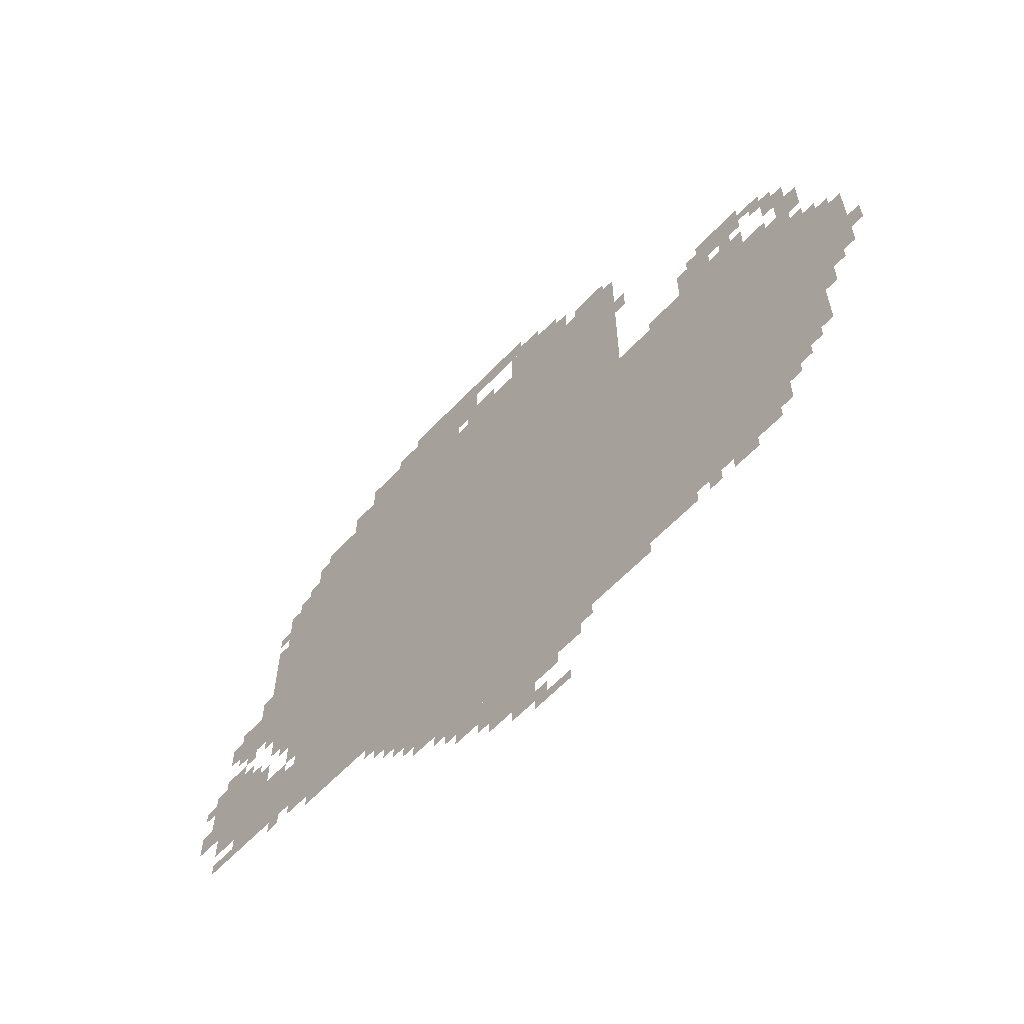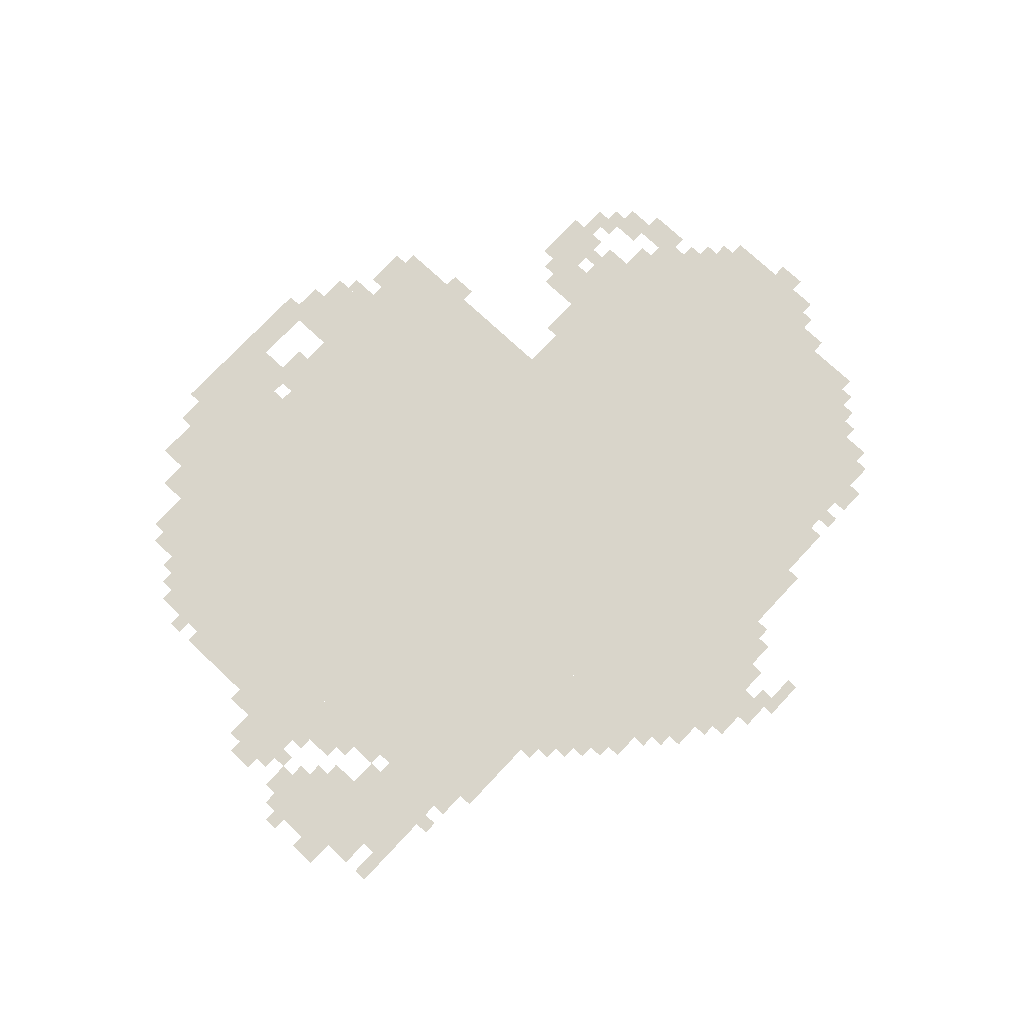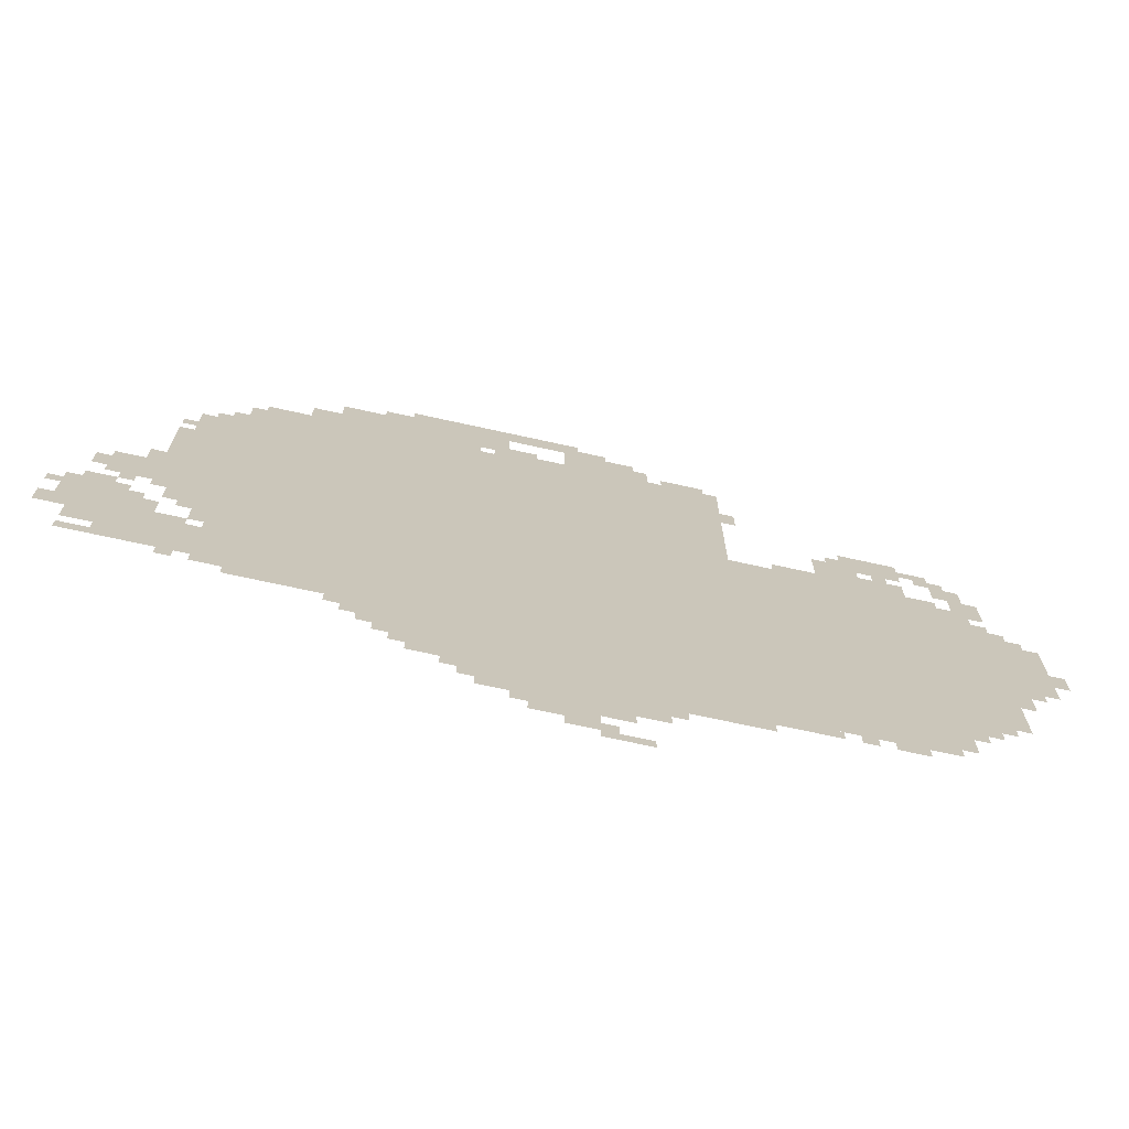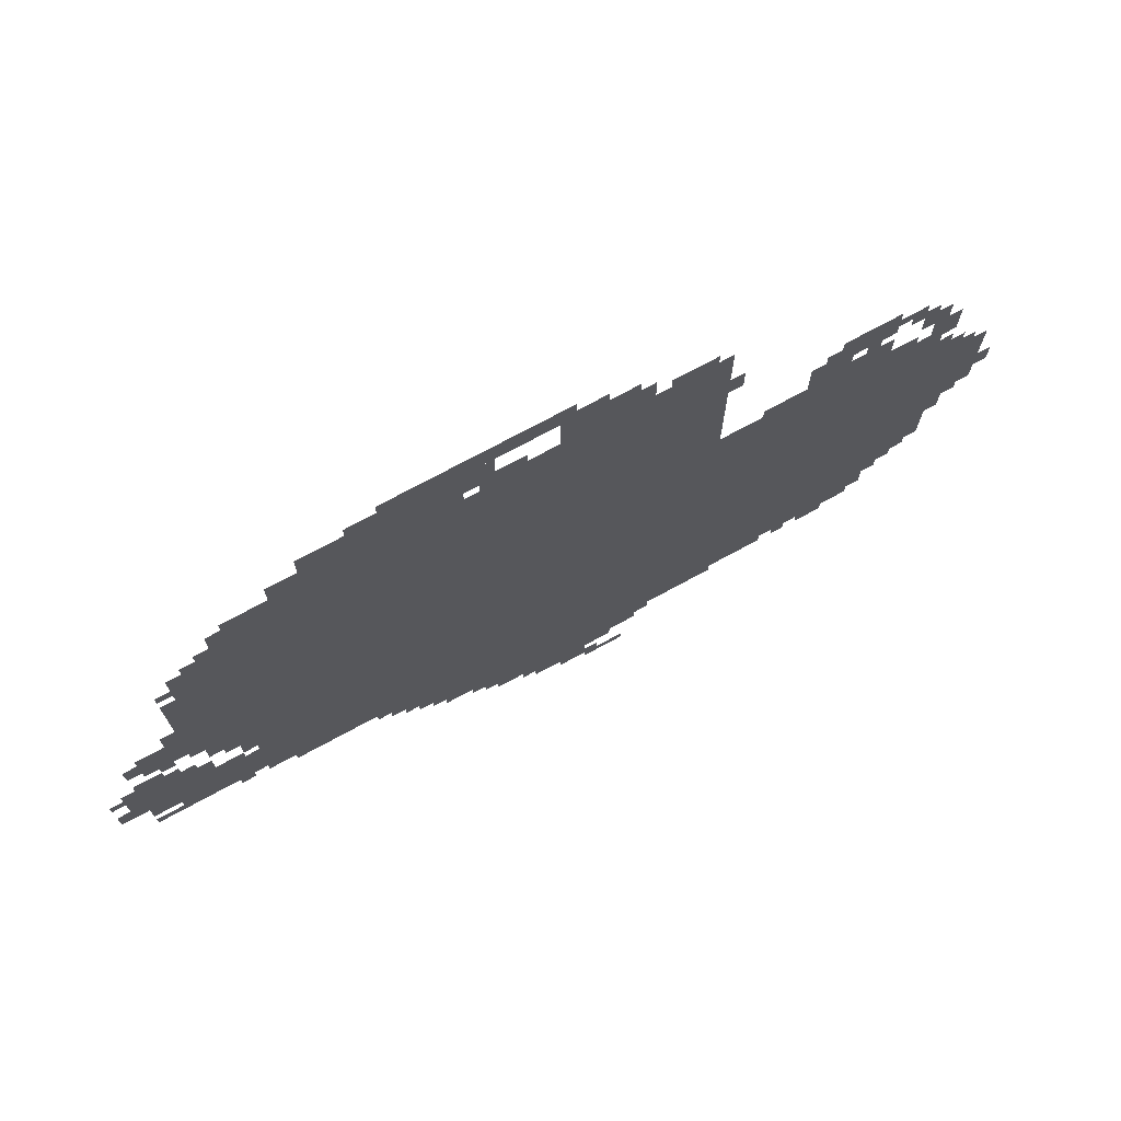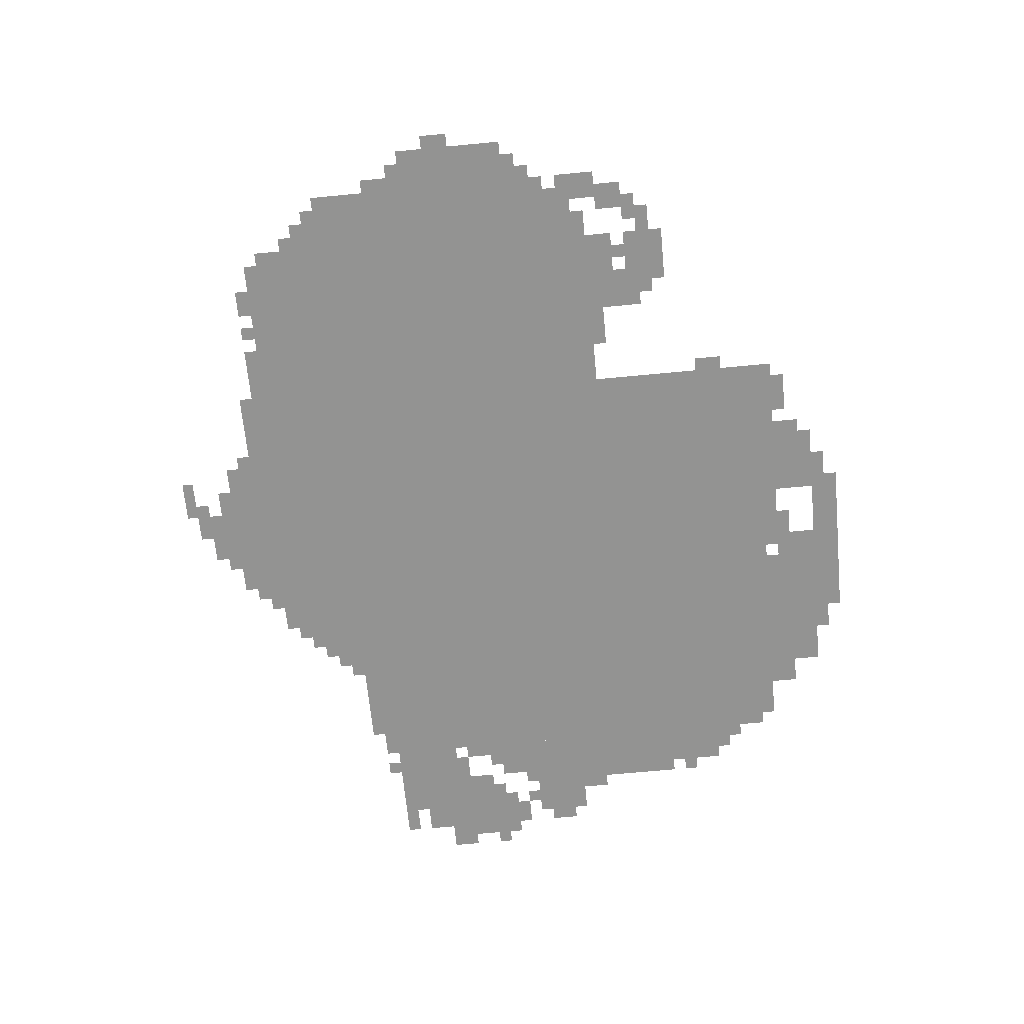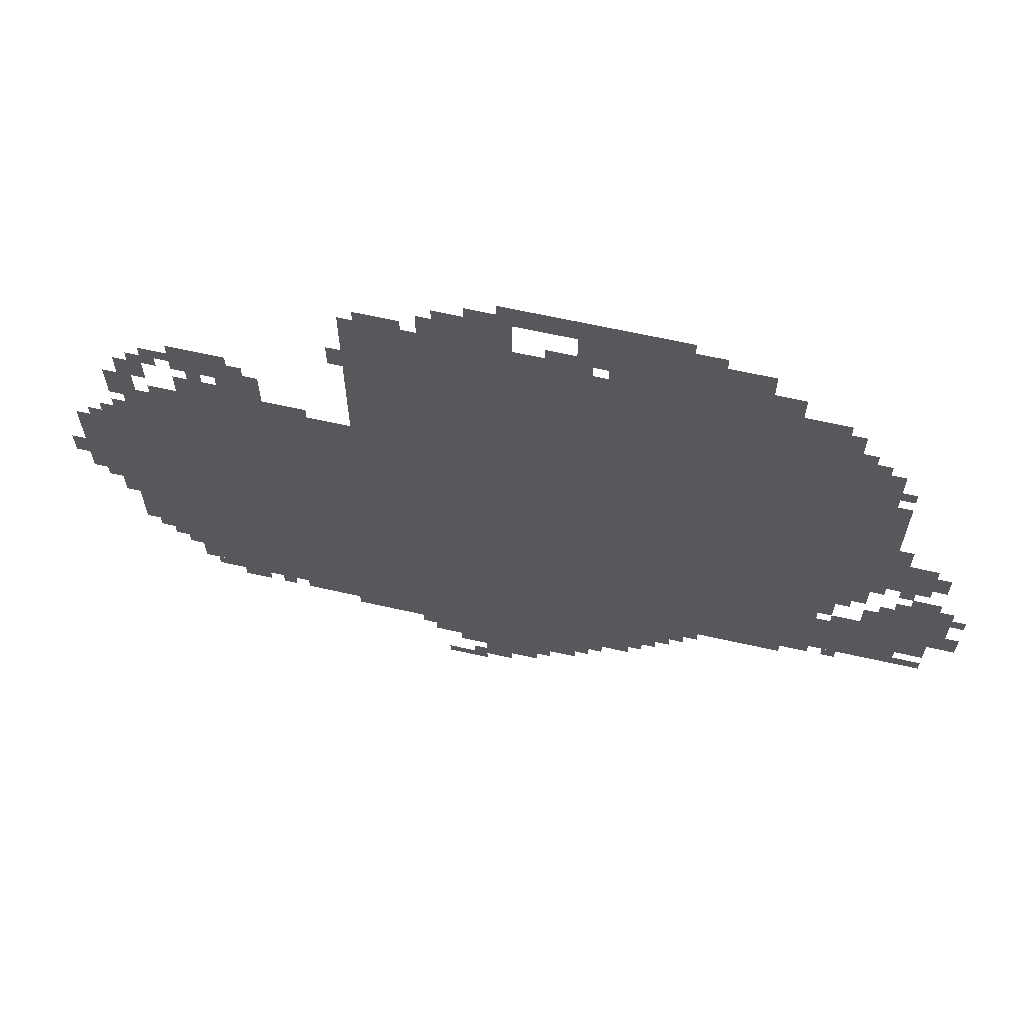
<metadata>
{"format":"obj","ext":"obj","renderer":"f3d","projection":"perspective","resolution":1024,"background":"white","views":[{"elev":-61.7,"azim":46.6,"up":"+Y"},{"elev":74.6,"azim":-46.9,"up":"+Z"},{"elev":-71.3,"azim":-12.4,"up":"+Y"},{"elev":73.1,"azim":-28.5,"up":"+Y"},{"elev":-66.6,"azim":95.5,"up":"+Z"},{"elev":63.8,"azim":-167.2,"up":"+Y"}]}
</metadata>
<code>
g feiyu-mesh
v -672 443 0
v -672 1499 0
v -1728 1499 0
v -1728 443 0
v -256 283 0
v -256 699 0
v -672 699 0
v -672 283 0
v -256 699 0
v -256 1115 0
v -672 1115 0
v -672 699 0
v -960 187 0
v -960 443 0
v -1248 443 0
v -1248 187 0
v -672 187 0
v -672 443 0
v -960 443 0
v -960 187 0
v -1216 1499 0
v -1216 1659 0
v -1536 1659 0
v -1536 1499 0
v -128 443 0
v -128 731 0
v -256 731 0
v -256 443 0
v -128 731 0
v -128 1019 0
v -256 1019 0
v -256 731 0
v -1728 475 0
v -1728 635 0
v -1920 635 0
v -1920 475 0
v -1728 1051 0
v -1728 1371 0
v -1824 1371 0
v -1824 1051 0
v -1728 763 0
v -1728 1051 0
v -1824 1051 0
v -1824 763 0
v -1888 635 0
v -1888 795 0
v -2016 795 0
v -2016 635 0
v -672 1499 0
v -672 1563 0
v -928 1563 0
v -928 1499 0
v -1824 859 0
v -1824 987 0
v -1952 987 0
v -1952 859 0
v -928 1499 0
v -928 1563 0
v -1184 1563 0
v -1184 1499 0
v -864 1563 0
v -864 1659 0
v -1024 1659 0
v -1024 1563 0
v -992 1659 0
v -992 1723 0
v -1184 1723 0
v -1184 1659 0
v -288 1211 0
v -288 1307 0
v -416 1307 0
v -416 1211 0
v -1184 1659 0
v -1184 1723 0
v -1376 1723 0
v -1376 1659 0
v -32 667 0
v -32 795 0
v -128 795 0
v -128 667 0
v -32 795 0
v -32 923 0
v -128 923 0
v -128 795 0
v -832 123 0
v -832 187 0
v -1024 187 0
v -1024 123 0
v -1024 123 0
v -1024 187 0
v -1184 187 0
v -1184 123 0
v -1248 315 0
v -1248 443 0
v -1312 443 0
v -1312 315 0
v -1152 1563 0
v -1152 1659 0
v -1216 1659 0
v -1216 1563 0
v -1312 411 0
v -1312 443 0
v -1504 443 0
v -1504 411 0
v -1536 1499 0
v -1536 1595 0
v -1600 1595 0
v -1600 1499 0
v -1824 635 0
v -1824 731 0
v -1888 731 0
v -1888 635 0
v -1920 539 0
v -1920 635 0
v -1984 635 0
v -1984 539 0
v -288 251 0
v -288 283 0
v -480 283 0
v -480 251 0
v -1248 219 0
v -1248 315 0
v -1312 315 0
v -1312 219 0
v -288 1115 0
v -288 1179 0
v -384 1179 0
v -384 1115 0
v -384 1115 0
v -384 1179 0
v -480 1179 0
v -480 1115 0
v -480 251 0
v -480 283 0
v -672 283 0
v -672 251 0
v -1504 411 0
v -1504 443 0
v -1664 443 0
v -1664 411 0
v -192 1019 0
v -192 1083 0
v -256 1083 0
v -256 1019 0
v -192 379 0
v -192 443 0
v -256 443 0
v -256 379 0
v -416 1179 0
v -416 1243 0
v -480 1243 0
v -480 1179 0
v -960 27 0
v -960 91 0
v -1024 91 0
v -1024 27 0
v -896 91 0
v -896 123 0
v -1024 123 0
v -1024 91 0
v -1824 1115 0
v -1824 1243 0
v -1856 1243 0
v -1856 1115 0
v -1824 987 0
v -1824 1115 0
v -1856 1115 0
v -1856 987 0
v -1024 91 0
v -1024 123 0
v -1120 123 0
v -1120 91 0
v -160 1019 0
v -160 1115 0
v -192 1115 0
v -192 1019 0
v -160 1115 0
v -160 1211 0
v -192 1211 0
v -192 1115 0
v -512 219 0
v -512 251 0
v -608 251 0
v -608 219 0
v -1312 315 0
v -1312 411 0
v -1344 411 0
v -1344 315 0
v -640 1371 0
v -640 1435 0
v -672 1435 0
v -672 1371 0
v -1856 987 0
v -1856 1051 0
v -1888 1051 0
v -1888 987 0
v -224 1211 0
v -224 1275 0
v -256 1275 0
v -256 1211 0
v -1728 1371 0
v -1728 1435 0
v -1760 1435 0
v -1760 1371 0
v -1088 1563 0
v -1088 1595 0
v -1152 1595 0
v -1152 1563 0
v -864 0 0
v -864 27 0
v -928 27 0
v -928 0 0
v -928 1659 0
v -928 1691 0
v -992 1691 0
v -992 1659 0
v -832 1563 0
v -832 1627 0
v -864 1627 0
v -864 1563 0
v -1376 1659 0
v -1376 1691 0
v -1440 1691 0
v -1440 1659 0
v -96 923 0
v -96 987 0
v -128 987 0
v -128 923 0
v -1408 347 0
v -1408 411 0
v -1440 411 0
v -1440 347 0
v -1920 475 0
v -1920 507 0
v -1984 507 0
v -1984 475 0
v -1024 59 0
v -1024 91 0
v -1088 91 0
v -1088 59 0
v -352 219 0
v -352 251 0
v -416 251 0
v -416 219 0
v -2016 603 0
v -2016 667 0
v -2047 667 0
v -2047 603 0
v -1920 795 0
v -1920 827 0
v -1984 827 0
v -1984 795 0
v -1952 891 0
v -1952 955 0
v -1984 955 0
v -1984 891 0
v -1760 635 0
v -1760 667 0
v -1824 667 0
v -1824 635 0
v 0 731 0
v 0 795 0
v -32 795 0
v -32 731 0
v -128 1083 0
v -128 1147 0
v -160 1147 0
v -160 1083 0
v -192 1179 0
v -192 1243 0
v -224 1243 0
v -224 1179 0
v -480 1115 0
v -480 1147 0
v -544 1147 0
v -544 1115 0
v -608 219 0
v -608 251 0
v -672 251 0
v -672 219 0
v -1344 283 0
v -1344 347 0
v -1376 347 0
v -1376 283 0
v -1344 347 0
v -1344 411 0
v -1376 411 0
v -1376 347 0
v -1312 251 0
v -1312 315 0
v -1344 315 0
v -1344 251 0
v -704 1563 0
v -704 1595 0
v -768 1595 0
v -768 1563 0
v -1600 1499 0
v -1600 1531 0
v -1664 1531 0
v -1664 1499 0
v -96 603 0
v -96 667 0
v -128 667 0
v -128 603 0
v -1376 347 0
v -1376 411 0
v -1408 411 0
v -1408 347 0
v -1728 699 0
v -1728 763 0
v -1760 763 0
v -1760 699 0
v -1824 827 0
v -1824 859 0
v -1856 859 0
v -1856 827 0
v -64 923 0
v -64 955 0
v -96 955 0
v -96 923 0
v -1856 731 0
v -1856 763 0
v -1888 763 0
v -1888 731 0
v -1888 827 0
v -1888 859 0
v -1920 859 0
v -1920 827 0
v -1760 731 0
v -1760 763 0
v -1792 763 0
v -1792 731 0
v -2016 731 0
v -2016 763 0
v -2047 763 0
v -2047 731 0
v -1984 603 0
v -1984 635 0
v -2016 635 0
v -2016 603 0
v -64 635 0
v -64 667 0
v -96 667 0
v -96 635 0
v -640 187 0
v -640 219 0
v -672 219 0
v -672 187 0
v -448 219 0
v -448 251 0
v -480 251 0
v -480 219 0
v -1184 155 0
v -1184 187 0
v -1216 187 0
v -1216 155 0
v -800 155 0
v -800 187 0
v -832 187 0
v -832 155 0
v -224 347 0
v -224 379 0
v -256 379 0
v -256 347 0
v -928 27 0
v -928 59 0
v -960 59 0
v -960 27 0
v -1760 443 0
v -1760 475 0
v -1792 475 0
v -1792 443 0
v -1440 379 0
v -1440 411 0
v -1472 411 0
v -1472 379 0
v -160 411 0
v -160 443 0
v -192 443 0
v -192 411 0
v -128 1051 0
v -128 1083 0
v -160 1083 0
v -160 1051 0
v -544 1115 0
v -544 1147 0
v -576 1147 0
v -576 1115 0
v -1664 1499 0
v -1664 1531 0
v -1696 1531 0
v -1696 1499 0
v -192 1147 0
v -192 1179 0
v -224 1179 0
v -224 1147 0
v -928 0 0
v -928 27 0
v -960 27 0
v -960 0 0
v -1376 315 0
v -1376 347 0
v -1408 347 0
v -1408 315 0
v -1728 667 0
v -1728 699 0
v -1760 699 0
v -1760 667 0
v -96 571 0
v -96 603 0
v -128 603 0
v -128 571 0
v -768 1563 0
v -768 1595 0
v -800 1595 0
v -800 1563 0
v -320 1179 0
v -320 1211 0
v -352 1211 0
v -352 1179 0
v -416 1243 0
v -416 1275 0
v -448 1275 0
v -448 1243 0
v -224 1083 0
v -224 1115 0
v -256 1115 0
v -256 1083 0
v -384 1179 0
v -384 1211 0
v -416 1211 0
v -416 1179 0
v -1760 1371 0
v -1760 1403 0
v -1792 1403 0
v -1792 1371 0
v -1184 1499 0
v -1184 1531 0
v -1216 1531 0
v -1216 1499 0
v -256 1243 0
v -256 1275 0
v -288 1275 0
v -288 1243 0
v -1824 1275 0
v -1824 1307 0
v -1856 1307 0
v -1856 1275 0
g feiyu-mesh_0
f 3 2 1
f 1 4 3
f 7 6 5
f 5 8 7
f 11 10 9
f 9 12 11
f 15 14 13
f 13 16 15
f 19 18 17
f 17 20 19
f 23 22 21
f 21 24 23
f 27 26 25
f 25 28 27
f 31 30 29
f 29 32 31
f 35 34 33
f 33 36 35
f 39 38 37
f 37 40 39
f 43 42 41
f 41 44 43
f 47 46 45
f 45 48 47
f 51 50 49
f 49 52 51
f 55 54 53
f 53 56 55
f 59 58 57
f 57 60 59
f 63 62 61
f 61 64 63
f 67 66 65
f 65 68 67
f 71 70 69
f 69 72 71
f 75 74 73
f 73 76 75
f 79 78 77
f 77 80 79
f 83 82 81
f 81 84 83
f 87 86 85
f 85 88 87
f 91 90 89
f 89 92 91
f 95 94 93
f 93 96 95
f 99 98 97
f 97 100 99
f 103 102 101
f 101 104 103
f 107 106 105
f 105 108 107
f 111 110 109
f 109 112 111
f 115 114 113
f 113 116 115
f 119 118 117
f 117 120 119
f 123 122 121
f 121 124 123
f 127 126 125
f 125 128 127
f 131 130 129
f 129 132 131
f 135 134 133
f 133 136 135
f 139 138 137
f 137 140 139
f 143 142 141
f 141 144 143
f 147 146 145
f 145 148 147
f 151 150 149
f 149 152 151
f 155 154 153
f 153 156 155
f 159 158 157
f 157 160 159
f 163 162 161
f 161 164 163
f 167 166 165
f 165 168 167
f 171 170 169
f 169 172 171
f 175 174 173
f 173 176 175
f 179 178 177
f 177 180 179
f 183 182 181
f 181 184 183
f 187 186 185
f 185 188 187
f 191 190 189
f 189 192 191
f 195 194 193
f 193 196 195
f 199 198 197
f 197 200 199
f 203 202 201
f 201 204 203
f 207 206 205
f 205 208 207
f 211 210 209
f 209 212 211
f 215 214 213
f 213 216 215
f 219 218 217
f 217 220 219
f 223 222 221
f 221 224 223
f 227 226 225
f 225 228 227
f 231 230 229
f 229 232 231
f 235 234 233
f 233 236 235
f 239 238 237
f 237 240 239
f 243 242 241
f 241 244 243
f 247 246 245
f 245 248 247
f 251 250 249
f 249 252 251
f 255 254 253
f 253 256 255
f 259 258 257
f 257 260 259
f 263 262 261
f 261 264 263
f 267 266 265
f 265 268 267
f 271 270 269
f 269 272 271
f 275 274 273
f 273 276 275
f 279 278 277
f 277 280 279
f 283 282 281
f 281 284 283
f 287 286 285
f 285 288 287
f 291 290 289
f 289 292 291
f 295 294 293
f 293 296 295
f 299 298 297
f 297 300 299
f 303 302 301
f 301 304 303
f 307 306 305
f 305 308 307
f 311 310 309
f 309 312 311
f 315 314 313
f 313 316 315
f 319 318 317
f 317 320 319
f 323 322 321
f 321 324 323
f 327 326 325
f 325 328 327
f 331 330 329
f 329 332 331
f 335 334 333
f 333 336 335
f 339 338 337
f 337 340 339
f 343 342 341
f 341 344 343
f 347 346 345
f 345 348 347
f 351 350 349
f 349 352 351
f 355 354 353
f 353 356 355
f 359 358 357
f 357 360 359
f 363 362 361
f 361 364 363
f 367 366 365
f 365 368 367
f 371 370 369
f 369 372 371
f 375 374 373
f 373 376 375
f 379 378 377
f 377 380 379
f 383 382 381
f 381 384 383
f 387 386 385
f 385 388 387
f 391 390 389
f 389 392 391
f 395 394 393
f 393 396 395
f 399 398 397
f 397 400 399
f 403 402 401
f 401 404 403
f 407 406 405
f 405 408 407
f 411 410 409
f 409 412 411
f 415 414 413
f 413 416 415
f 419 418 417
f 417 420 419
f 423 422 421
f 421 424 423
f 427 426 425
f 425 428 427
f 431 430 429
f 429 432 431
f 435 434 433
f 433 436 435
f 439 438 437
f 437 440 439
f 443 442 441
f 441 444 443
f 447 446 445
f 445 448 447

</code>
